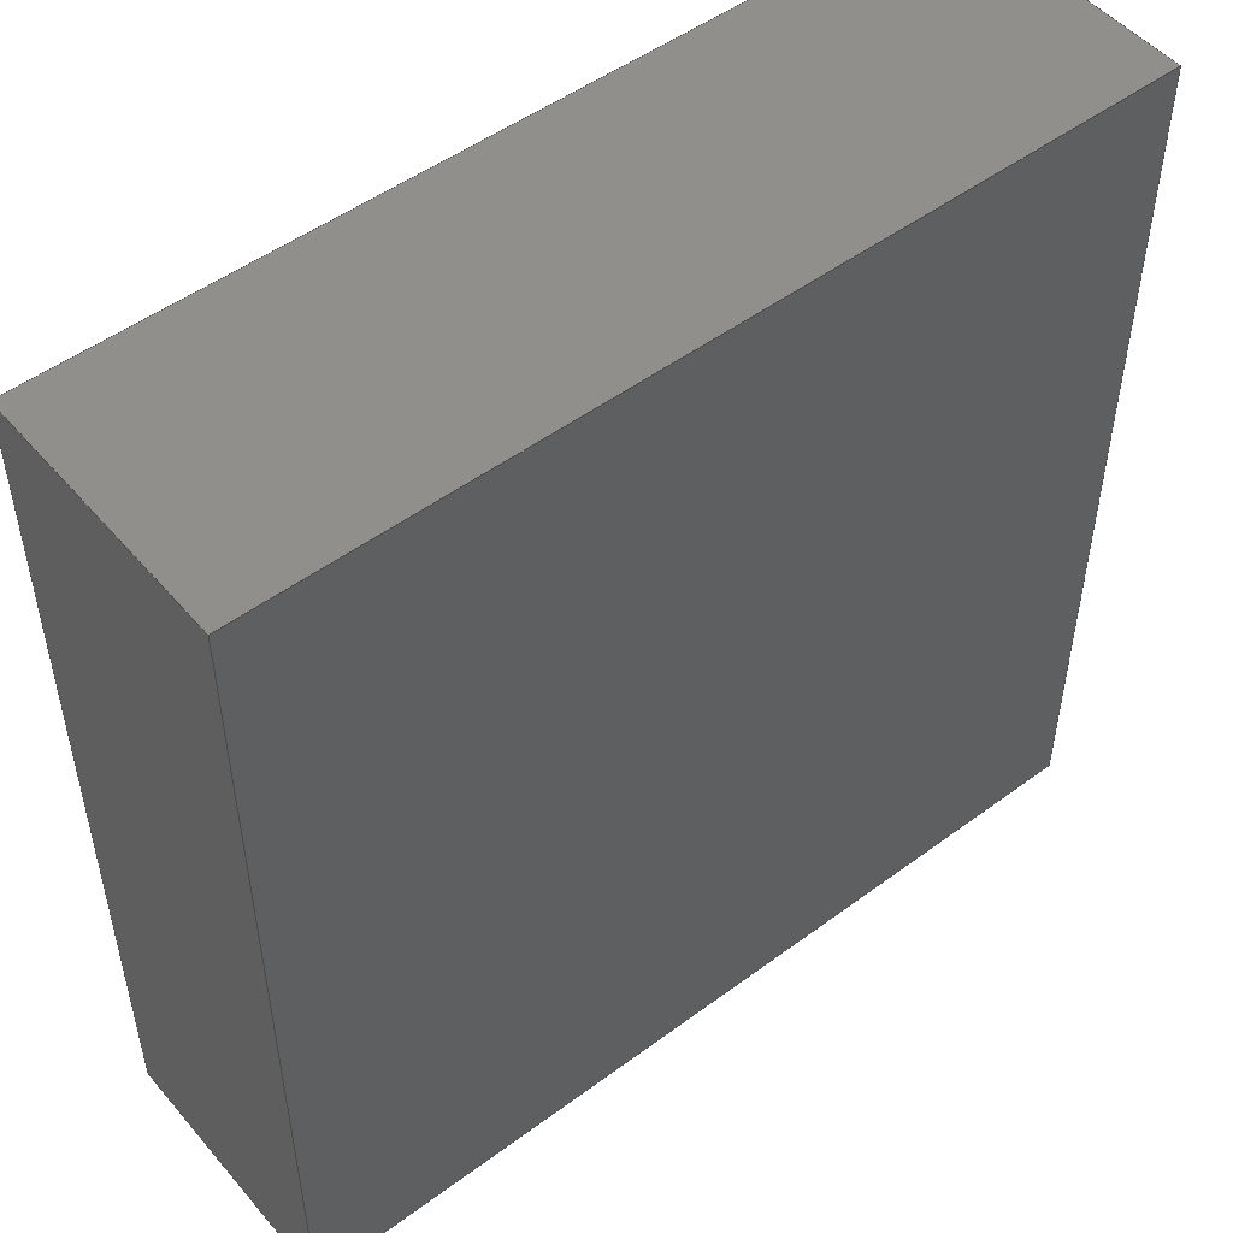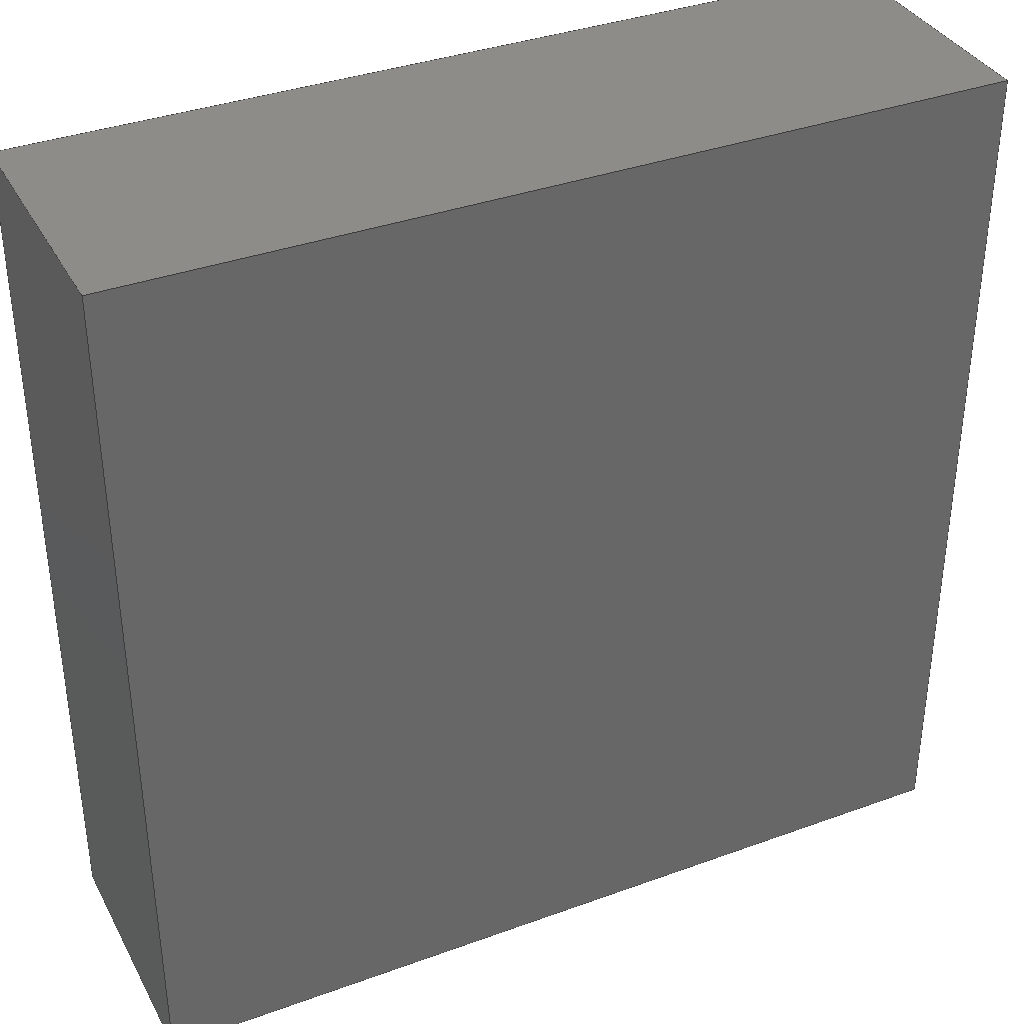
<metadata>
{"format":"step","ext":"stp","renderer":"f3d","projection":"perspective","resolution":1024,"background":"white","views":[{"elev":50.4,"azim":141.0,"up":"+Y"},{"elev":36.4,"azim":154.6,"up":"+Y"}]}
</metadata>
<code>
ISO-10303-21;
DATA;
#1=DIRECTION('',(0,-1,0));
#2=VECTOR('',#1,2.5);
#3=CARTESIAN_POINT('',(-1.25,1.25,0));
#4=LINE('',#3,#2);
#5=DIRECTION('',(-1,0,0));
#6=VECTOR('',#5,2.5);
#7=CARTESIAN_POINT('',(1.25,1.25,0));
#8=LINE('',#7,#6);
#9=DIRECTION('',(0,1,0));
#10=VECTOR('',#9,2.5);
#11=CARTESIAN_POINT('',(1.25,-1.25,0));
#12=LINE('',#11,#10);
#13=DIRECTION('',(1,0,0));
#14=VECTOR('',#13,2.5);
#15=CARTESIAN_POINT('',(-1.25,-1.25,0));
#16=LINE('',#15,#14);
#17=CARTESIAN_POINT('',(-0.85,-0.85,0));
#18=DIRECTION('',(0,0,1));
#19=DIRECTION('',(0,1,0));
#20=AXIS2_PLACEMENT_3D('',#17,#18,#19);
#21=CARTESIAN_POINT('',(-0.85,-0.85,0));
#22=DIRECTION('',(0,0,1));
#23=DIRECTION('',(0,-1,0));
#24=AXIS2_PLACEMENT_3D('',#21,#22,#23);
#25=DIRECTION('',(0,0,-1));
#26=VECTOR('',#25,0.75);
#27=CARTESIAN_POINT('',(-1.25,1.25,0));
#28=LINE('',#27,#26);
#29=DIRECTION('',(0,0,-1));
#30=VECTOR('',#29,0.75);
#31=CARTESIAN_POINT('',(-1.25,-1.25,0));
#32=LINE('',#31,#30);
#33=DIRECTION('',(0,0,-1));
#34=VECTOR('',#33,0.75);
#35=CARTESIAN_POINT('',(1.25,-1.25,0));
#36=LINE('',#35,#34);
#37=DIRECTION('',(0,0,-1));
#38=VECTOR('',#37,0.75);
#39=CARTESIAN_POINT('',(1.25,1.25,0));
#40=LINE('',#39,#38);
#41=DIRECTION('',(0,-1,0));
#42=VECTOR('',#41,2.5);
#43=CARTESIAN_POINT('',(-1.25,1.25,-0.75));
#44=LINE('',#43,#42);
#45=DIRECTION('',(1,0,0));
#46=VECTOR('',#45,2.5);
#47=CARTESIAN_POINT('',(-1.25,-1.25,-0.75));
#48=LINE('',#47,#46);
#49=DIRECTION('',(0,1,0));
#50=VECTOR('',#49,2.5);
#51=CARTESIAN_POINT('',(1.25,-1.25,-0.75));
#52=LINE('',#51,#50);
#53=DIRECTION('',(-1,0,0));
#54=VECTOR('',#53,2.5);
#55=CARTESIAN_POINT('',(1.25,1.25,-0.75));
#56=LINE('',#55,#54);
#57=CARTESIAN_POINT('',(-0.85,-0.8632,0.1));
#58=DIRECTION('',(1,0,0));
#59=DIRECTION('',(0,-0.7454,-0.6667));
#60=AXIS2_PLACEMENT_3D('',#57,#58,#59);
#61=CARTESIAN_POINT('',(-0.85,-0.8368,0.1));
#62=DIRECTION('',(-1,0,0));
#63=DIRECTION('',(0,0.7454,-0.6667));
#64=AXIS2_PLACEMENT_3D('',#61,#62,#63);
#65=CARTESIAN_POINT('',(-0.85,-0.837,-0.05));
#66=CARTESIAN_POINT('',(-0.846,-0.8373,
-0.05));
#67=CARTESIAN_POINT('',(-0.8401,-0.8397,
-0.05));
#68=CARTESIAN_POINT('',(-0.8355,-0.85,-0.05));
#69=CARTESIAN_POINT('',(-0.8401,-0.8603,
-0.05));
#70=CARTESIAN_POINT('',(-0.846,-0.8627,
-0.05));
#71=CARTESIAN_POINT('',(-0.85,-0.863,-0.05));
#72=CARTESIAN_POINT('',(-0.85,-0.837,-0.05));
#73=CARTESIAN_POINT('',(-0.854,-0.8373,
-0.05));
#74=CARTESIAN_POINT('',(-0.8599,-0.8397,
-0.05));
#75=CARTESIAN_POINT('',(-0.8645,-0.85,-0.05));
#76=CARTESIAN_POINT('',(-0.8599,-0.8603,
-0.05));
#77=CARTESIAN_POINT('',(-0.854,-0.8627,
-0.05));
#78=CARTESIAN_POINT('',(-0.85,-0.863,-0.05));
#79=CARTESIAN_POINT('',(-1.25,1.25,0));
#80=CARTESIAN_POINT('',(-1.25,-1.25,0));
#81=VERTEX_POINT('',#79);
#82=VERTEX_POINT('',#80);
#83=CARTESIAN_POINT('',(1.25,-1.25,0));
#84=VERTEX_POINT('',#83);
#85=CARTESIAN_POINT('',(1.25,1.25,0));
#86=VERTEX_POINT('',#85);
#87=CARTESIAN_POINT('',(-1.25,1.25,-0.75));
#88=CARTESIAN_POINT('',(-1.25,-1.25,-0.75));
#89=VERTEX_POINT('',#87);
#90=VERTEX_POINT('',#88);
#91=CARTESIAN_POINT('',(1.25,-1.25,-0.75));
#92=VERTEX_POINT('',#91);
#93=CARTESIAN_POINT('',(1.25,1.25,-0.75));
#94=VERTEX_POINT('',#93);
#95=VERTEX_POINT('',#72);
#96=VERTEX_POINT('',#78);
#97=CARTESIAN_POINT('',(-0.85,-0.725,0));
#98=CARTESIAN_POINT('',(-0.85,-0.975,0));
#99=VERTEX_POINT('',#97);
#100=VERTEX_POINT('',#98);
#101=CARTESIAN_POINT('',(0,0,0));
#102=DIRECTION('',(0,0,1));
#103=DIRECTION('',(1,0,0));
#104=AXIS2_PLACEMENT_3D('',#101,#102,#103);
#105=PLANE('',#104);
#106=ORIENTED_EDGE('',*,*,#283,.F.);
#107=ORIENTED_EDGE('',*,*,#284,.F.);
#108=ORIENTED_EDGE('',*,*,#285,.F.);
#109=ORIENTED_EDGE('',*,*,#286,.F.);
#110=EDGE_LOOP('',(#106,#107,#108,#109));
#111=FACE_OUTER_BOUND('',#110,.F.);
#112=ORIENTED_EDGE('',*,*,#287,.T.);
#113=ORIENTED_EDGE('',*,*,#288,.T.);
#114=EDGE_LOOP('',(#112,#113));
#115=FACE_BOUND('',#114,.F.);
#116=CARTESIAN_POINT('',(-1.25,1.25,0));
#117=DIRECTION('',(-1,0,0));
#118=DIRECTION('',(0,-1,0));
#119=AXIS2_PLACEMENT_3D('',#116,#117,#118);
#120=PLANE('',#119);
#121=ORIENTED_EDGE('',*,*,#283,.T.);
#122=ORIENTED_EDGE('',*,*,#290,.T.);
#123=ORIENTED_EDGE('',*,*,#291,.F.);
#124=ORIENTED_EDGE('',*,*,#292,.F.);
#125=EDGE_LOOP('',(#121,#122,#123,#124));
#126=FACE_OUTER_BOUND('',#125,.F.);
#127=CARTESIAN_POINT('',(-1.25,-1.25,0));
#128=DIRECTION('',(0,-1,0));
#129=DIRECTION('',(1,0,0));
#130=AXIS2_PLACEMENT_3D('',#127,#128,#129);
#131=PLANE('',#130);
#132=ORIENTED_EDGE('',*,*,#286,.T.);
#133=ORIENTED_EDGE('',*,*,#294,.T.);
#134=ORIENTED_EDGE('',*,*,#295,.F.);
#135=ORIENTED_EDGE('',*,*,#290,.F.);
#136=EDGE_LOOP('',(#132,#133,#134,#135));
#137=FACE_OUTER_BOUND('',#136,.F.);
#138=CARTESIAN_POINT('',(1.25,-1.25,0));
#139=DIRECTION('',(1,0,0));
#140=DIRECTION('',(0,1,0));
#141=AXIS2_PLACEMENT_3D('',#138,#139,#140);
#142=PLANE('',#141);
#143=ORIENTED_EDGE('',*,*,#285,.T.);
#144=ORIENTED_EDGE('',*,*,#297,.T.);
#145=ORIENTED_EDGE('',*,*,#298,.F.);
#146=ORIENTED_EDGE('',*,*,#294,.F.);
#147=EDGE_LOOP('',(#143,#144,#145,#146));
#148=FACE_OUTER_BOUND('',#147,.F.);
#149=CARTESIAN_POINT('',(1.25,1.25,0));
#150=DIRECTION('',(0,1,0));
#151=DIRECTION('',(-1,0,0));
#152=AXIS2_PLACEMENT_3D('',#149,#150,#151);
#153=PLANE('',#152);
#154=ORIENTED_EDGE('',*,*,#284,.T.);
#155=ORIENTED_EDGE('',*,*,#292,.T.);
#156=ORIENTED_EDGE('',*,*,#300,.F.);
#157=ORIENTED_EDGE('',*,*,#297,.F.);
#158=EDGE_LOOP('',(#154,#155,#156,#157));
#159=FACE_OUTER_BOUND('',#158,.F.);
#160=CARTESIAN_POINT('',(0,0,-0.75));
#161=DIRECTION('',(0,0,1));
#162=DIRECTION('',(1,0,0));
#163=AXIS2_PLACEMENT_3D('',#160,#161,#162);
#164=PLANE('',#163);
#165=ORIENTED_EDGE('',*,*,#291,.T.);
#166=ORIENTED_EDGE('',*,*,#295,.T.);
#167=ORIENTED_EDGE('',*,*,#298,.T.);
#168=ORIENTED_EDGE('',*,*,#300,.T.);
#169=EDGE_LOOP('',(#165,#166,#167,#168));
#170=FACE_OUTER_BOUND('',#169,.F.);
#171=CARTESIAN_POINT('',(-0.8493,-0.8395,
-0.04998));
#172=CARTESIAN_POINT('',(-0.8465,-0.7944,
-0.0508));
#173=CARTESIAN_POINT('',(-0.8439,-0.7531,
-0.03234));
#174=CARTESIAN_POINT('',(-0.842,-0.7236,
0.001898));
#175=CARTESIAN_POINT('',(-0.8558,-0.8391,
-0.04998));
#176=CARTESIAN_POINT('',(-0.8807,-0.7922,
-0.0508));
#177=CARTESIAN_POINT('',(-0.9035,-0.7494,
-0.03234));
#178=CARTESIAN_POINT('',(-0.9198,-0.7187,
0.001898));
#179=CARTESIAN_POINT('',(-0.8605,-0.8436,
-0.04998));
#180=CARTESIAN_POINT('',(-0.9057,-0.8157,
-0.0508));
#181=CARTESIAN_POINT('',(-0.9471,-0.7903,
-0.03234));
#182=CARTESIAN_POINT('',(-0.9767,-0.772,
0.001898));
#183=CARTESIAN_POINT('',(-0.8605,-0.85,-0.04998));
#184=CARTESIAN_POINT('',(-0.9057,-0.85,-0.0508));
#185=CARTESIAN_POINT('',(-0.9471,-0.85,-0.03234));
#186=CARTESIAN_POINT('',(-0.9767,-0.85,0.001898));
#187=CARTESIAN_POINT('',(-0.8605,-0.8564,
-0.04998));
#188=CARTESIAN_POINT('',(-0.9057,-0.8843,
-0.0508));
#189=CARTESIAN_POINT('',(-0.9471,-0.9097,
-0.03234));
#190=CARTESIAN_POINT('',(-0.9767,-0.928,
0.001898));
#191=CARTESIAN_POINT('',(-0.8558,-0.8609,
-0.04998));
#192=CARTESIAN_POINT('',(-0.8807,-0.9078,
-0.0508));
#193=CARTESIAN_POINT('',(-0.9035,-0.9506,
-0.03234));
#194=CARTESIAN_POINT('',(-0.9198,-0.9813,
0.001898));
#195=CARTESIAN_POINT('',(-0.8493,-0.8605,
-0.04998));
#196=CARTESIAN_POINT('',(-0.8465,-0.9056,
-0.0508));
#197=CARTESIAN_POINT('',(-0.8439,-0.9469,
-0.03234));
#198=CARTESIAN_POINT('',(-0.842,-0.9764,
0.001898));
#199=(BOUNDED_SURFACE()B_SPLINE_SURFACE(3,3,((#171,#172,#173,#174),(#175,#176,
#177,#178),(#179,#180,#181,#182),(#183,#184,#185,#186),(#187,#188,#189,#190),(
#191,#192,#193,#194),(#195,#196,#197,#198)),.UNSPECIFIED.,.F.,.F.,.F.)B_SPLINE_SURFACE_WITH_KNOTS((4,3,4),(4,4),(0,1,2),(0,1),.UNSPECIFIED.)GEOMETRIC_REPRESENTATION_ITEM()RATIONAL_B_SPLINE_SURFACE(((1.246,
1.168,1.168,1.246),(0.984,
0.9221,0.9221,0.984),(0.984,
0.9221,0.9221,0.984),(1.246,
1.168,1.168,1.246),(0.984,
0.9221,0.9221,0.984),(0.984,
0.9221,0.9221,0.984),(1.246,
1.168,1.168,1.246)))REPRESENTATION_ITEM('')SURFACE());
#200=ORIENTED_EDGE('',*,*,#287,.F.);
#201=ORIENTED_EDGE('',*,*,#303,.T.);
#202=ORIENTED_EDGE('',*,*,#304,.T.);
#203=ORIENTED_EDGE('',*,*,#305,.F.);
#204=EDGE_LOOP('',(#200,#201,#202,#203));
#205=FACE_OUTER_BOUND('',#204,.F.);
#206=CARTESIAN_POINT('',(-0.8507,-0.8605,
-0.04998));
#207=CARTESIAN_POINT('',(-0.8535,-0.9056,
-0.0508));
#208=CARTESIAN_POINT('',(-0.8561,-0.9469,
-0.03234));
#209=CARTESIAN_POINT('',(-0.858,-0.9764,
0.001898));
#210=CARTESIAN_POINT('',(-0.8442,-0.8609,
-0.04998));
#211=CARTESIAN_POINT('',(-0.8193,-0.9078,
-0.0508));
#212=CARTESIAN_POINT('',(-0.7965,-0.9506,
-0.03234));
#213=CARTESIAN_POINT('',(-0.7802,-0.9813,
0.001898));
#214=CARTESIAN_POINT('',(-0.8395,-0.8564,
-0.04998));
#215=CARTESIAN_POINT('',(-0.7943,-0.8843,
-0.0508));
#216=CARTESIAN_POINT('',(-0.7529,-0.9097,
-0.03234));
#217=CARTESIAN_POINT('',(-0.7233,-0.928,
0.001898));
#218=CARTESIAN_POINT('',(-0.8395,-0.85,-0.04998));
#219=CARTESIAN_POINT('',(-0.7943,-0.85,-0.0508));
#220=CARTESIAN_POINT('',(-0.7529,-0.85,-0.03234));
#221=CARTESIAN_POINT('',(-0.7233,-0.85,0.001898));
#222=CARTESIAN_POINT('',(-0.8395,-0.8436,
-0.04998));
#223=CARTESIAN_POINT('',(-0.7943,-0.8157,
-0.0508));
#224=CARTESIAN_POINT('',(-0.7529,-0.7903,
-0.03234));
#225=CARTESIAN_POINT('',(-0.7233,-0.772,
0.001898));
#226=CARTESIAN_POINT('',(-0.8442,-0.8391,
-0.04998));
#227=CARTESIAN_POINT('',(-0.8193,-0.7922,
-0.0508));
#228=CARTESIAN_POINT('',(-0.7965,-0.7494,
-0.03234));
#229=CARTESIAN_POINT('',(-0.7802,-0.7187,
0.001898));
#230=CARTESIAN_POINT('',(-0.8507,-0.8395,
-0.04998));
#231=CARTESIAN_POINT('',(-0.8535,-0.7944,
-0.0508));
#232=CARTESIAN_POINT('',(-0.8561,-0.7531,
-0.03234));
#233=CARTESIAN_POINT('',(-0.858,-0.7236,
0.001898));
#234=(BOUNDED_SURFACE()B_SPLINE_SURFACE(3,3,((#206,#207,#208,#209),(#210,#211,
#212,#213),(#214,#215,#216,#217),(#218,#219,#220,#221),(#222,#223,#224,#225),(
#226,#227,#228,#229),(#230,#231,#232,#233)),.UNSPECIFIED.,.F.,.F.,.F.)B_SPLINE_SURFACE_WITH_KNOTS((4,3,4),(4,4),(0,1,2),(0,1),.UNSPECIFIED.)GEOMETRIC_REPRESENTATION_ITEM()RATIONAL_B_SPLINE_SURFACE(((1.246,
1.168,1.168,1.246),(0.984,
0.9221,0.9221,0.984),(0.984,
0.9221,0.9221,0.984),(1.246,
1.168,1.168,1.246),(0.984,
0.9221,0.9221,0.984),(0.984,
0.9221,0.9221,0.984),(1.246,
1.168,1.168,1.246)))REPRESENTATION_ITEM('')SURFACE());
#235=ORIENTED_EDGE('',*,*,#288,.F.);
#236=ORIENTED_EDGE('',*,*,#305,.T.);
#237=ORIENTED_EDGE('',*,*,#307,.F.);
#238=ORIENTED_EDGE('',*,*,#303,.F.);
#239=EDGE_LOOP('',(#235,#236,#237,#238));
#240=FACE_OUTER_BOUND('',#239,.F.);
#241=CARTESIAN_POINT('',(-0.85,-0.85,-0.05));
#242=DIRECTION('',(0,0,1));
#243=DIRECTION('',(0,-1,0));
#244=AXIS2_PLACEMENT_3D('',#241,#242,#243);
#245=PLANE('',#244);
#246=ORIENTED_EDGE('',*,*,#307,.T.);
#247=ORIENTED_EDGE('',*,*,#304,.F.);
#248=EDGE_LOOP('',(#246,#247));
#249=FACE_OUTER_BOUND('',#248,.F.);
#250=CLOSED_SHELL('',(#289,#293,#296,#299,#301,#302,#306,#308,#309));
#251=MANIFOLD_SOLID_BREP('',#250);
#252=PLANE_ANGLE_MEASURE_WITH_UNIT(PLANE_ANGLE_MEASURE(0.01745),#311);
#253=(CONVERSION_BASED_UNIT('DEGREE',#252)NAMED_UNIT(*)PLANE_ANGLE_UNIT());
#254=UNCERTAINTY_MEASURE_WITH_UNIT(LENGTH_MEASURE(0.001),#310,
'distance_accuracy_value',
'Maximum model space distance between geometric entities at asserted connectivities');
#255=APPLICATION_CONTEXT('automotive_design');
#256=APPLICATION_PROTOCOL_DEFINITION('international standard',
'automotive_design',2001,#255);
#257=PRODUCT_DEFINITION_CONTEXT('part definition',#255,'design');
#258=PRODUCT_CONTEXT('',#255,'mechanical');
#259=PRODUCT('C-G-MRCO-017','C-G-MRCO-017','NOT SPECIFIED',(#258));
#260=PRODUCT_DEFINITION_FORMATION('1','LAST_VERSION',#259);
#261=DERIVED_UNIT_ELEMENT(#321,2);
#262=DERIVED_UNIT((#261));
#263=MEASURE_REPRESENTATION_ITEM('surface area measure',AREA_MEASURE(
20.01),#262);
#264=DERIVED_UNIT_ELEMENT(#325,3);
#265=DERIVED_UNIT((#264));
#266=MEASURE_REPRESENTATION_ITEM('volume measure',VOLUME_MEASURE(
4.686),#265);
#267=CARTESIAN_POINT('centre point',(0.0002532,0.0002533,
-0.3751));
#268=DERIVED_UNIT_ELEMENT(#332,2);
#269=DERIVED_UNIT((#268));
#270=MEASURE_REPRESENTATION_ITEM('surface area measure',AREA_MEASURE(
20.01),#269);
#271=DERIVED_UNIT_ELEMENT(#336,3);
#272=DERIVED_UNIT((#271));
#273=MEASURE_REPRESENTATION_ITEM('volume measure',VOLUME_MEASURE(
4.686),#272);
#274=CARTESIAN_POINT('centre point',(0.0002532,0.0002533,
-0.3751));
#275=PRODUCT_RELATED_PRODUCT_CATEGORY('part','',(#259));
#276=COLOUR_RGB('',0.8784,0.949,1);
#277=CIRCLE('',#20,0.125);
#278=CIRCLE('',#24,0.125);
#279=CIRCLE('',#60,0.15);
#280=CIRCLE('',#64,0.15);
#281=B_SPLINE_CURVE_WITH_KNOTS('',3,(#65,#66,#67,#68,#69,#70,#71),.UNSPECIFIED.,
.F.,.F.,(4,1,1,1,4),(0,0.25,0.5,0.75,1),.UNSPECIFIED.);
#282=B_SPLINE_CURVE_WITH_KNOTS('',3,(#72,#73,#74,#75,#76,#77,#78),.UNSPECIFIED.,
.F.,.F.,(4,1,1,1,4),(0,0.25,0.5,0.75,1),.UNSPECIFIED.);
#283=EDGE_CURVE('',#81,#82,#4,.T.);
#284=EDGE_CURVE('',#86,#81,#8,.T.);
#285=EDGE_CURVE('',#84,#86,#12,.T.);
#286=EDGE_CURVE('',#82,#84,#16,.T.);
#287=EDGE_CURVE('',#99,#100,#277,.T.);
#288=EDGE_CURVE('',#100,#99,#278,.T.);
#289=ADVANCED_FACE('',(#111,#115),#105,.T.);
#290=EDGE_CURVE('',#82,#90,#32,.T.);
#291=EDGE_CURVE('',#89,#90,#44,.T.);
#292=EDGE_CURVE('',#81,#89,#28,.T.);
#293=ADVANCED_FACE('',(#126),#120,.T.);
#294=EDGE_CURVE('',#84,#92,#36,.T.);
#295=EDGE_CURVE('',#90,#92,#48,.T.);
#296=ADVANCED_FACE('',(#137),#131,.T.);
#297=EDGE_CURVE('',#86,#94,#40,.T.);
#298=EDGE_CURVE('',#92,#94,#52,.T.);
#299=ADVANCED_FACE('',(#148),#142,.T.);
#300=EDGE_CURVE('',#94,#89,#56,.T.);
#301=ADVANCED_FACE('',(#159),#153,.T.);
#302=ADVANCED_FACE('',(#170),#164,.F.);
#303=EDGE_CURVE('',#99,#95,#280,.T.);
#304=EDGE_CURVE('',#95,#96,#282,.T.);
#305=EDGE_CURVE('',#100,#96,#279,.T.);
#306=ADVANCED_FACE('',(#205),#199,.F.);
#307=EDGE_CURVE('',#95,#96,#281,.T.);
#308=ADVANCED_FACE('',(#240),#234,.F.);
#309=ADVANCED_FACE('',(#249),#245,.T.);
#310=(LENGTH_UNIT()NAMED_UNIT(*)SI_UNIT(.MILLI.,.METRE.));
#311=(NAMED_UNIT(*)PLANE_ANGLE_UNIT()SI_UNIT($,.RADIAN.));
#312=(NAMED_UNIT(*)SI_UNIT($,.STERADIAN.)SOLID_ANGLE_UNIT());
#313=(GEOMETRIC_REPRESENTATION_CONTEXT(3)GLOBAL_UNCERTAINTY_ASSIGNED_CONTEXT((
#254))GLOBAL_UNIT_ASSIGNED_CONTEXT((#310,#253,#312))REPRESENTATION_CONTEXT
('ID1','3'));
#314=ADVANCED_BREP_SHAPE_REPRESENTATION('',(#251),#313);
#315=PRODUCT_DEFINITION('part definition','',#260,#257);
#316=PRODUCT_DEFINITION_SHAPE('','SHAPE FOR C-G-MRCO-17',#315);
#317=SHAPE_ASPECT('','solid data associated with C-G-MRCO-017',#316,.F.);
#318=PROPERTY_DEFINITION('',
'shape for solid data with which properties are associated',#317);
#319=SHAPE_REPRESENTATION('',(#251),#313);
#320=SHAPE_DEFINITION_REPRESENTATION(#318,#319);
#321=(LENGTH_UNIT()NAMED_UNIT(*)SI_UNIT(.MILLI.,.METRE.));
#322=PROPERTY_DEFINITION('geometric validation property','area of C-G-MRCO-017',
#317);
#323=REPRESENTATION('surface area',(#263),#313);
#324=PROPERTY_DEFINITION_REPRESENTATION(#322,#323);
#325=(LENGTH_UNIT()NAMED_UNIT(*)SI_UNIT(.MILLI.,.METRE.));
#326=PROPERTY_DEFINITION('geometric validation property',
'volume of C-G-MRCO-017',#317);
#327=REPRESENTATION('volume',(#266),#313);
#328=PROPERTY_DEFINITION_REPRESENTATION(#326,#327);
#329=PROPERTY_DEFINITION('geometric validation property',
'centroid of C-G-MRCO-017',#317);
#330=REPRESENTATION('centroid',(#267),#313);
#331=PROPERTY_DEFINITION_REPRESENTATION(#329,#330);
#332=(LENGTH_UNIT()NAMED_UNIT(*)SI_UNIT(.MILLI.,.METRE.));
#333=PROPERTY_DEFINITION('geometric validation property','area of C-G-MRCO-017',
#316);
#334=REPRESENTATION('surface area',(#270),#313);
#335=PROPERTY_DEFINITION_REPRESENTATION(#333,#334);
#336=(LENGTH_UNIT()NAMED_UNIT(*)SI_UNIT(.MILLI.,.METRE.));
#337=PROPERTY_DEFINITION('geometric validation property',
'volume of C-G-MRCO-017',#316);
#338=REPRESENTATION('volume',(#273),#313);
#339=PROPERTY_DEFINITION_REPRESENTATION(#337,#338);
#340=PROPERTY_DEFINITION('geometric validation property',
'centroid of C-G-MRCO-017',#316);
#341=REPRESENTATION('centroid',(#274),#313);
#342=PROPERTY_DEFINITION_REPRESENTATION(#340,#341);
#343=SHAPE_DEFINITION_REPRESENTATION(#316,#314);
ENDSEC;
END-ISO-10303-21;

</code>
